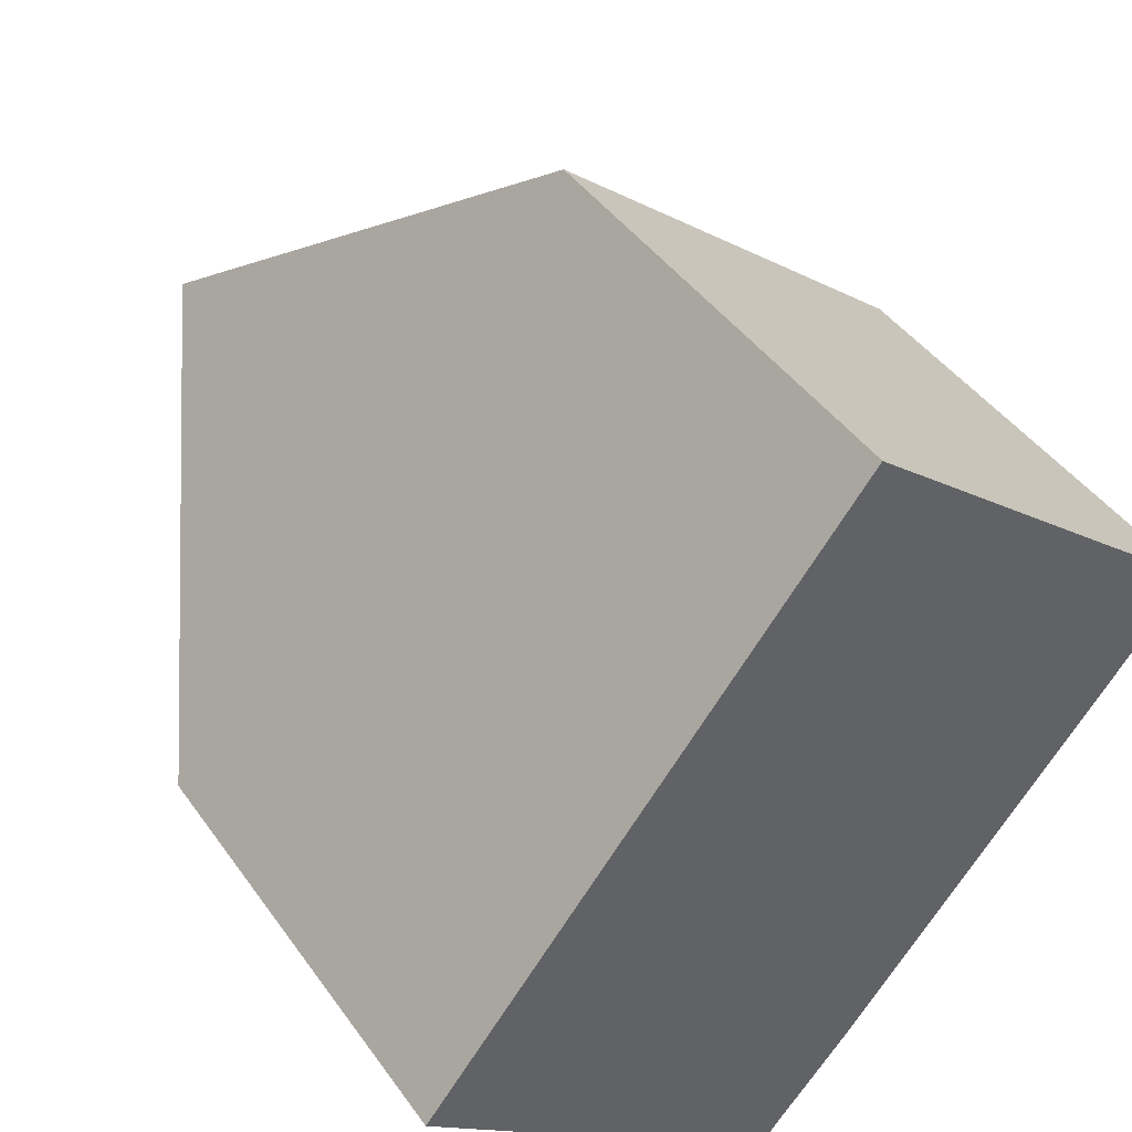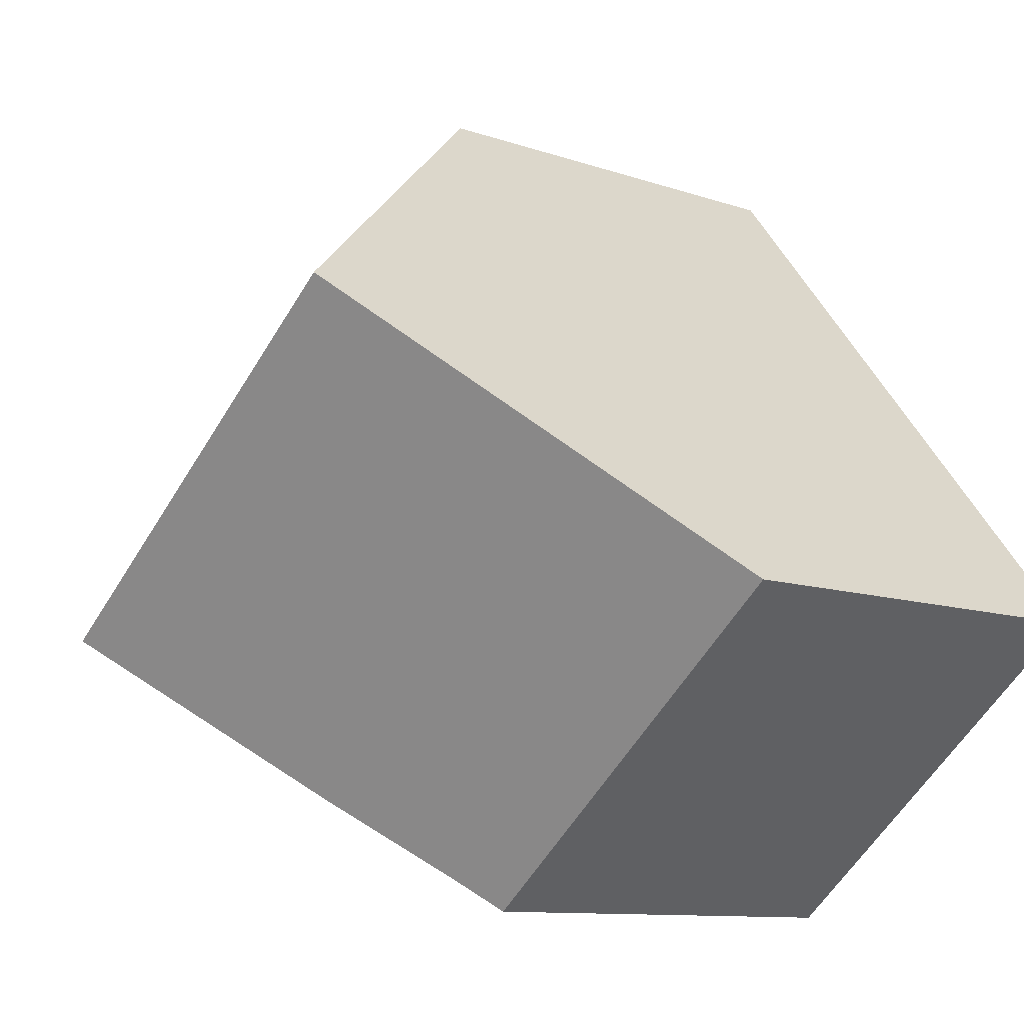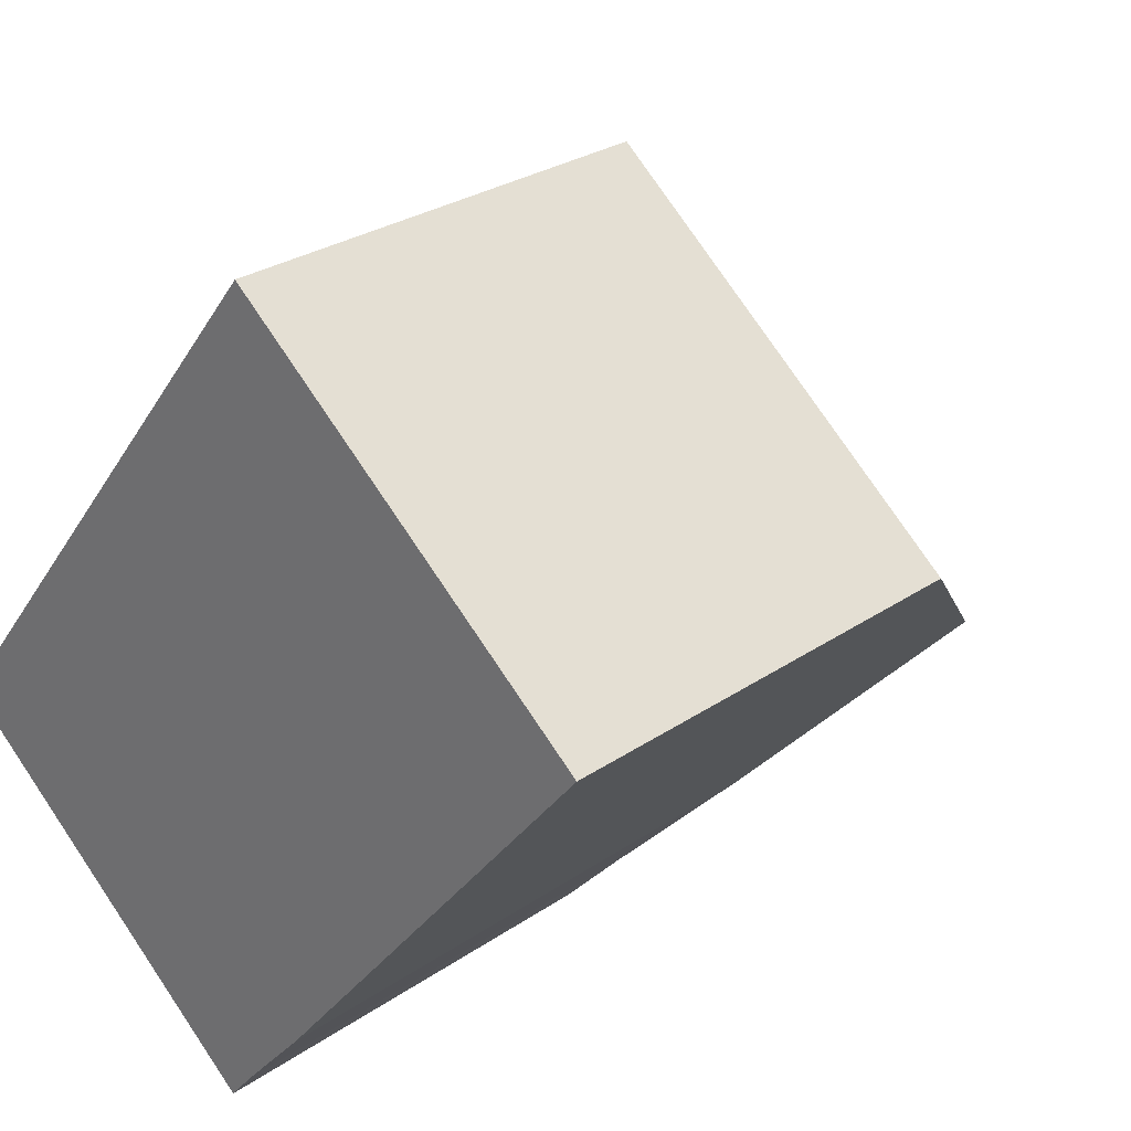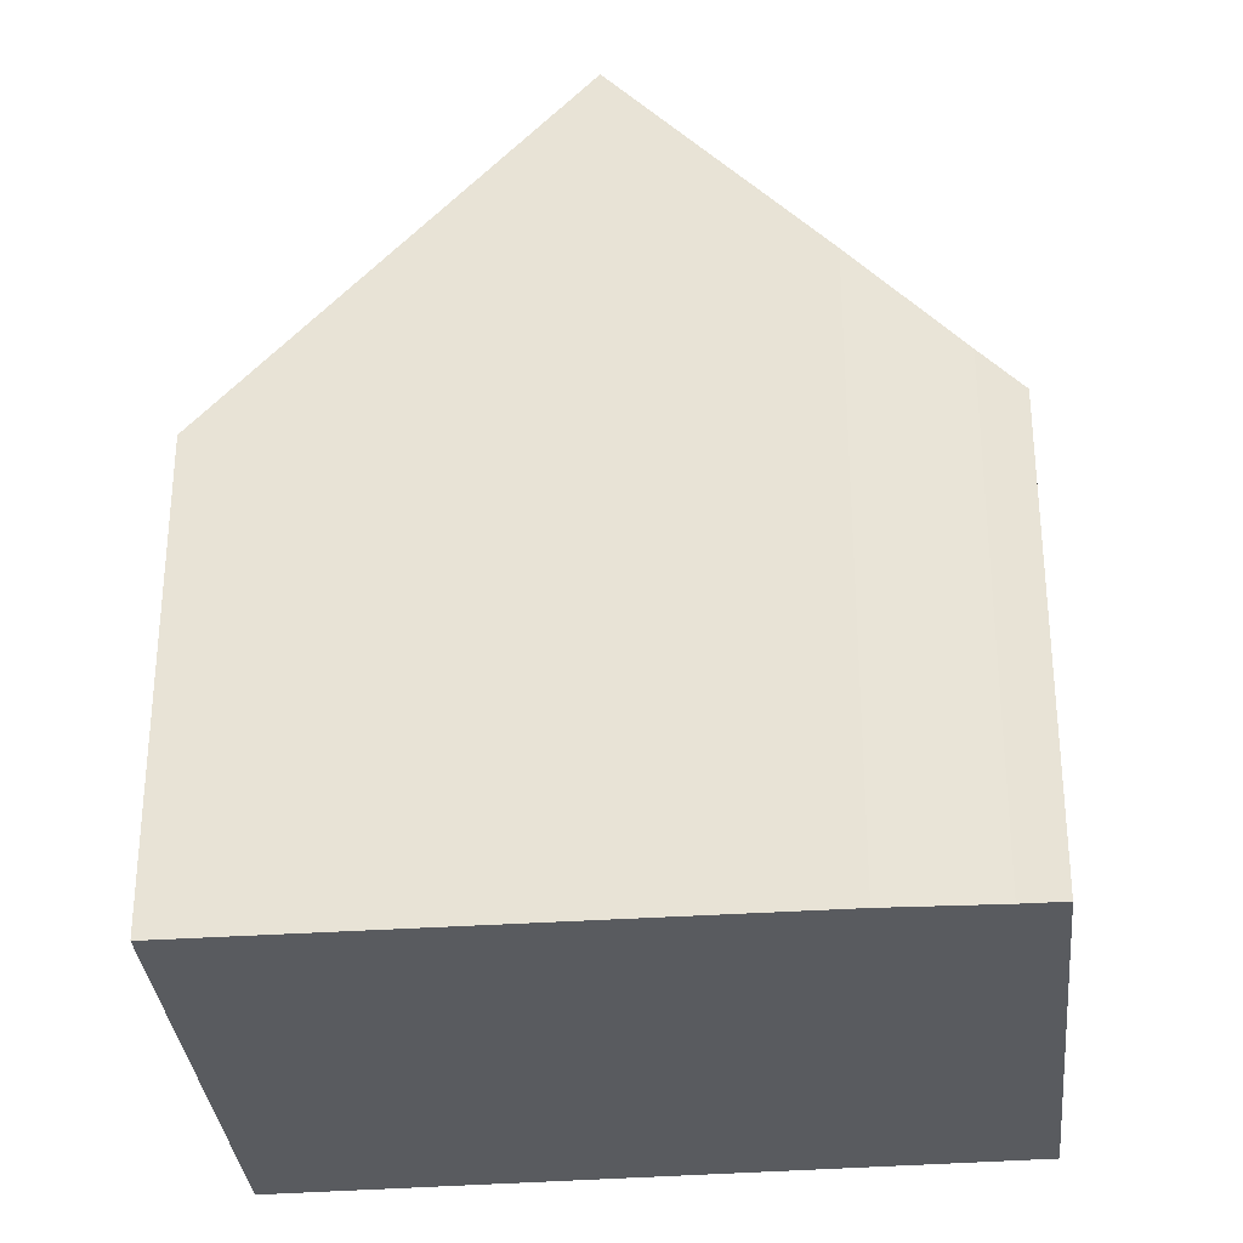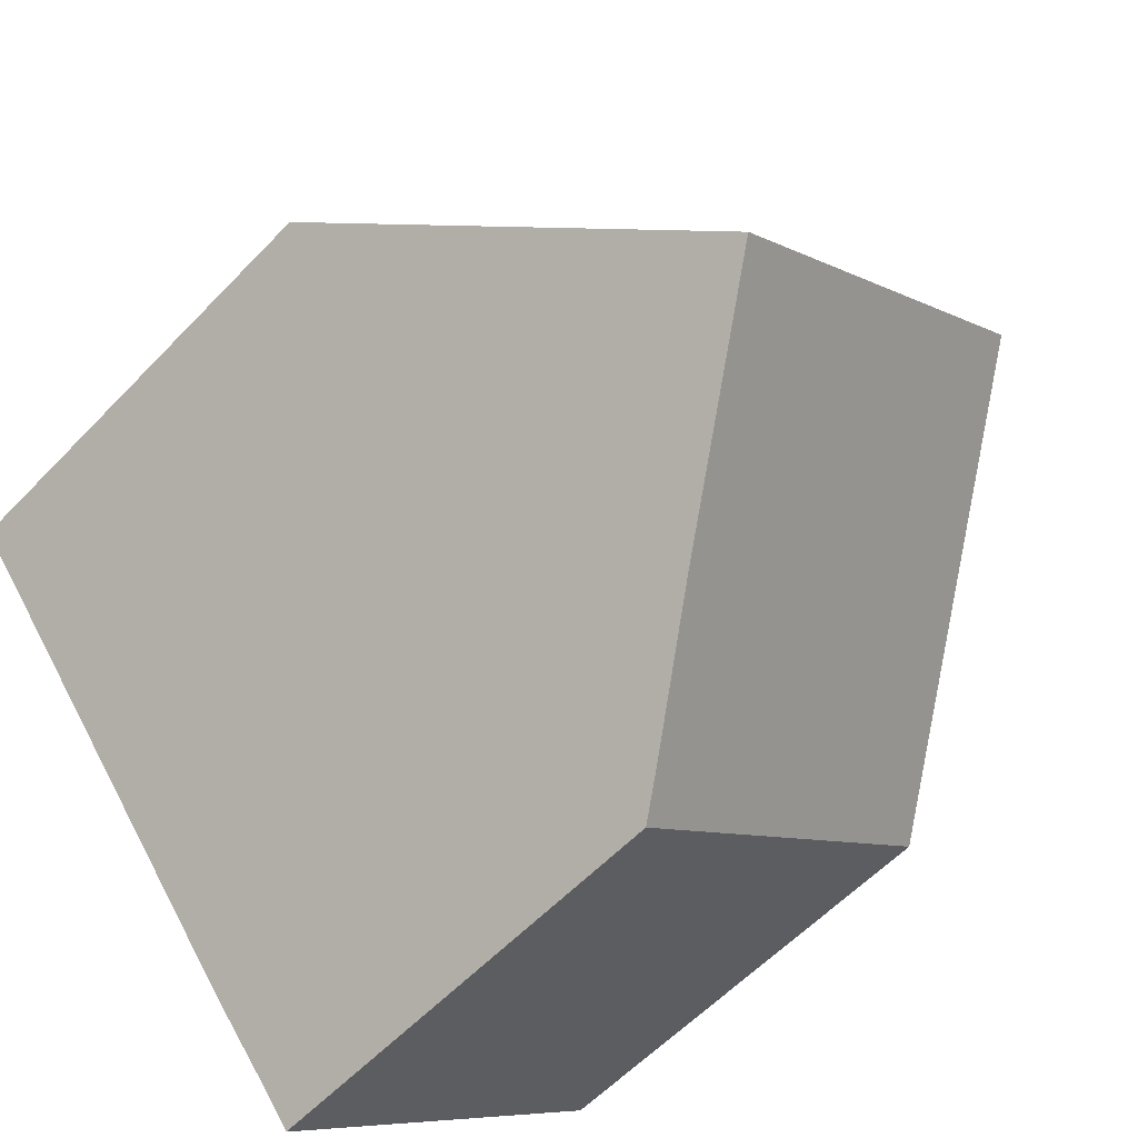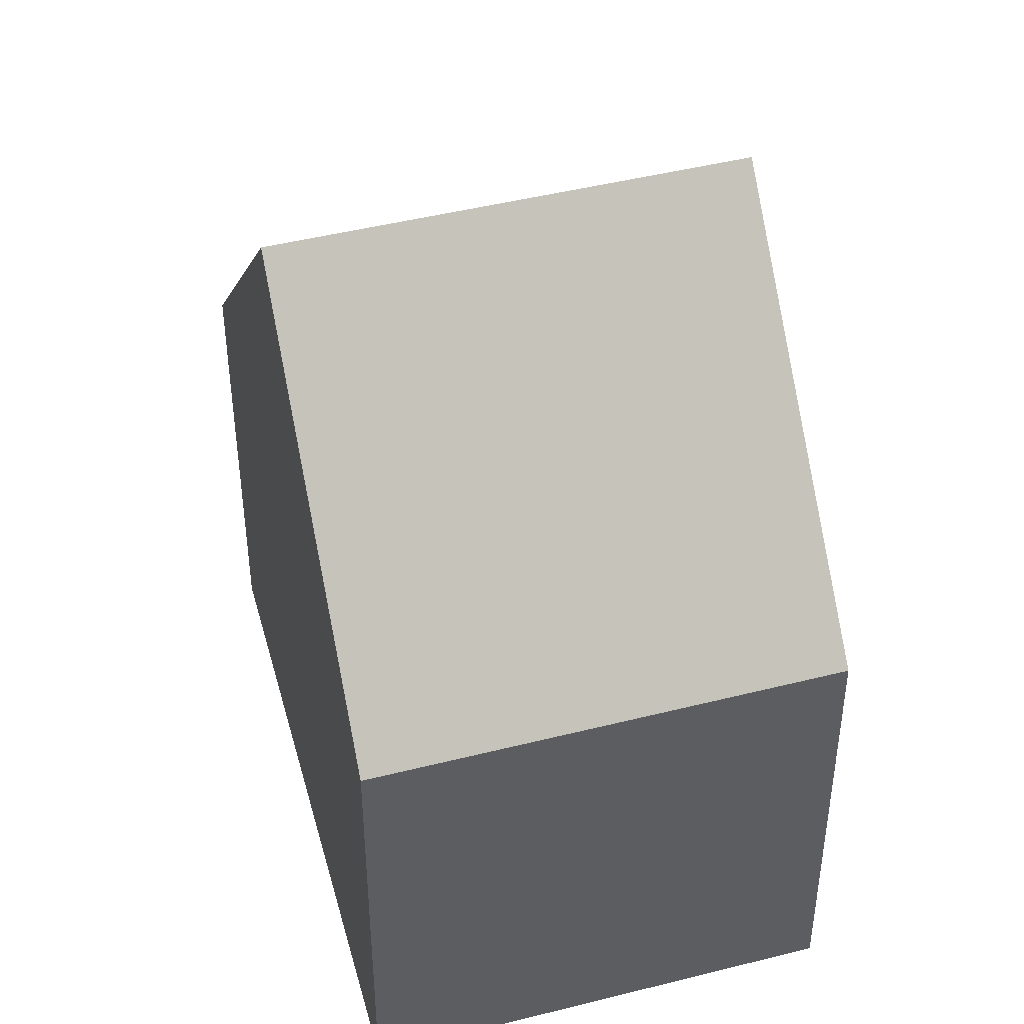
<metadata>
{"format":"obj","ext":"obj","renderer":"f3d","projection":"perspective","resolution":1024,"background":"white","views":[{"elev":42.9,"azim":-32.4,"up":"+Z"},{"elev":-10.0,"azim":-132.1,"up":"+Z"},{"elev":27.3,"azim":43.4,"up":"+Z"},{"elev":-32.7,"azim":135.0,"up":"+Y"},{"elev":-58.3,"azim":136.9,"up":"+Z"},{"elev":45.7,"azim":23.4,"up":"+Y"}]}
</metadata>
<code>
v  3.371 12.91 4.243
v  12.58 7.227 3.651
v  9.138 12.91 -0.531
v  6.742 7.227 8.486
v  7.147 9.627 -2.947
v  6.057 7.904 -4.176
v  5.646 7.227 -4.673
v  0 7.227 4.425e-16
v  5.646 2.861e-16 -4.673
v  0 0 0
v  3.371 -2.598e-16 4.243
v  6.742 -5.196e-16 8.486
v  12.58 -2.236e-16 3.651
v  6.057 2.557e-16 -4.176
v  7.147 1.805e-16 -2.947
v  9.138 3.251e-17 -0.531
g defaultobject
f 1 2 3
f 2 1 4
f 5 1 3
f 1 5 6
f 1 6 7
f 1 7 8
f 9 8 7
f 8 9 10
f 8 4 1
f 4 8 10
f 4 10 11
f 4 11 12
f 12 2 4
f 2 12 13
f 14 7 6
f 7 14 9
f 2 5 3
f 5 2 13
f 5 13 15
f 15 13 16
f 15 6 5
f 6 15 14
f 11 13 12
f 13 11 10
f 13 10 14
f 14 10 9
f 13 14 16
f 16 14 15

</code>
